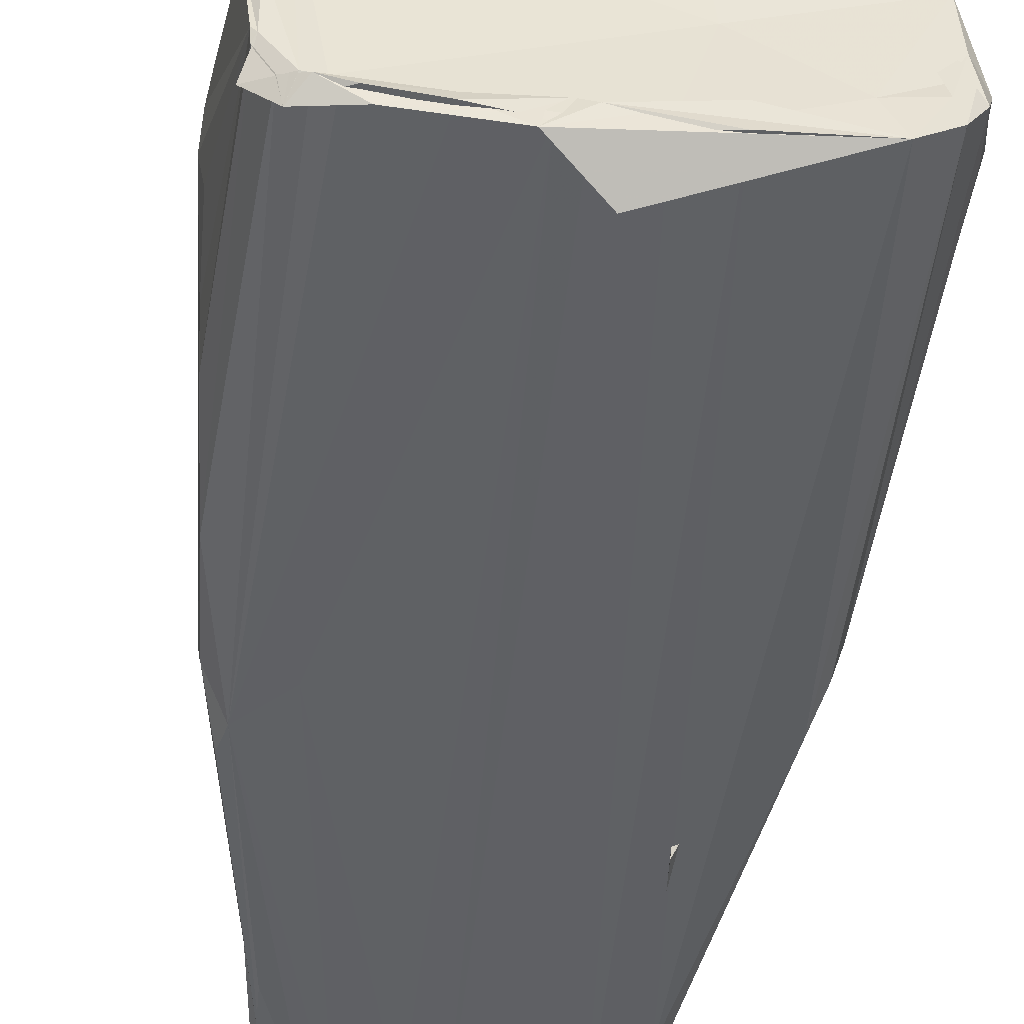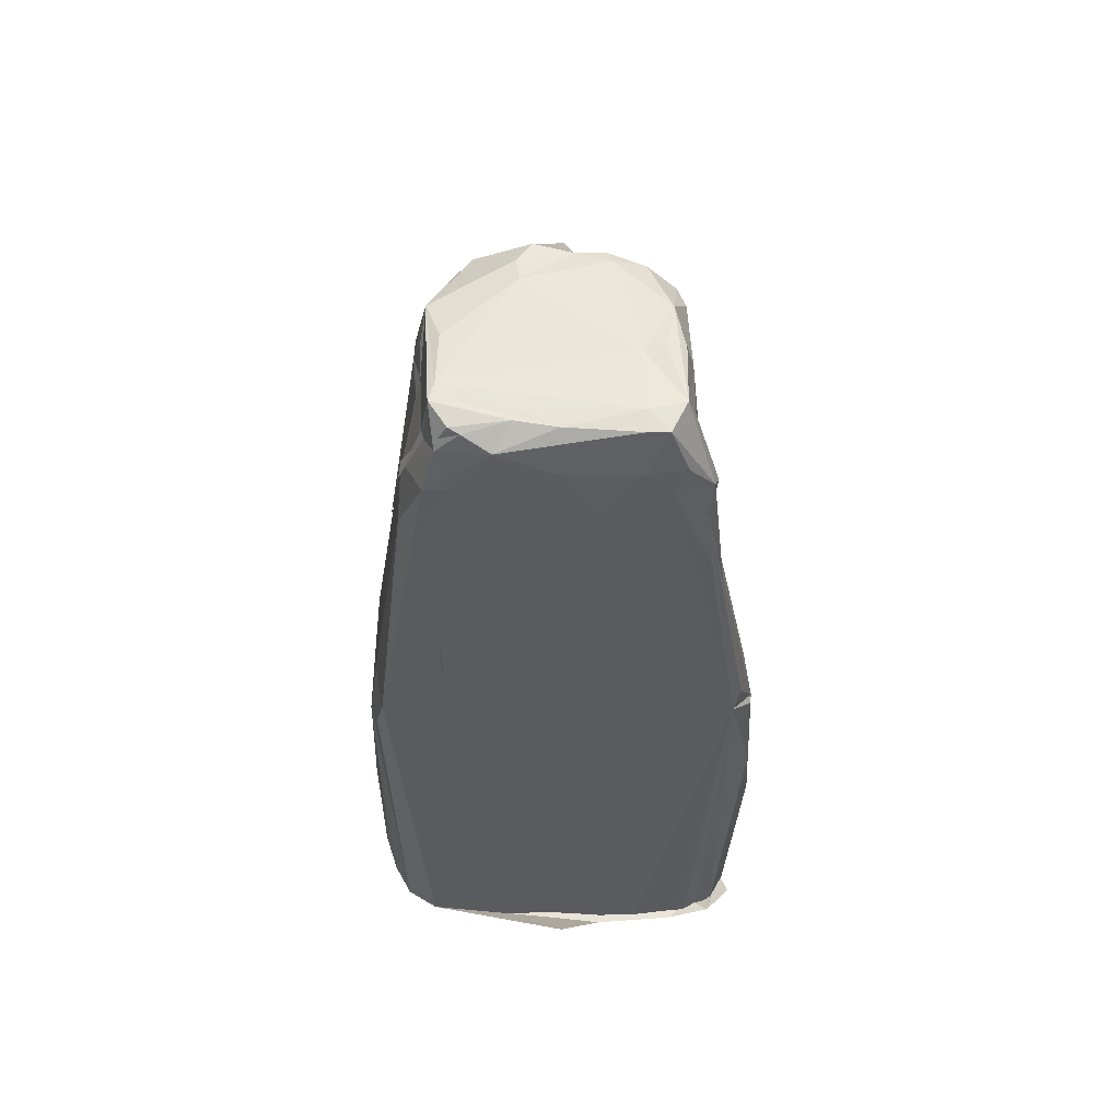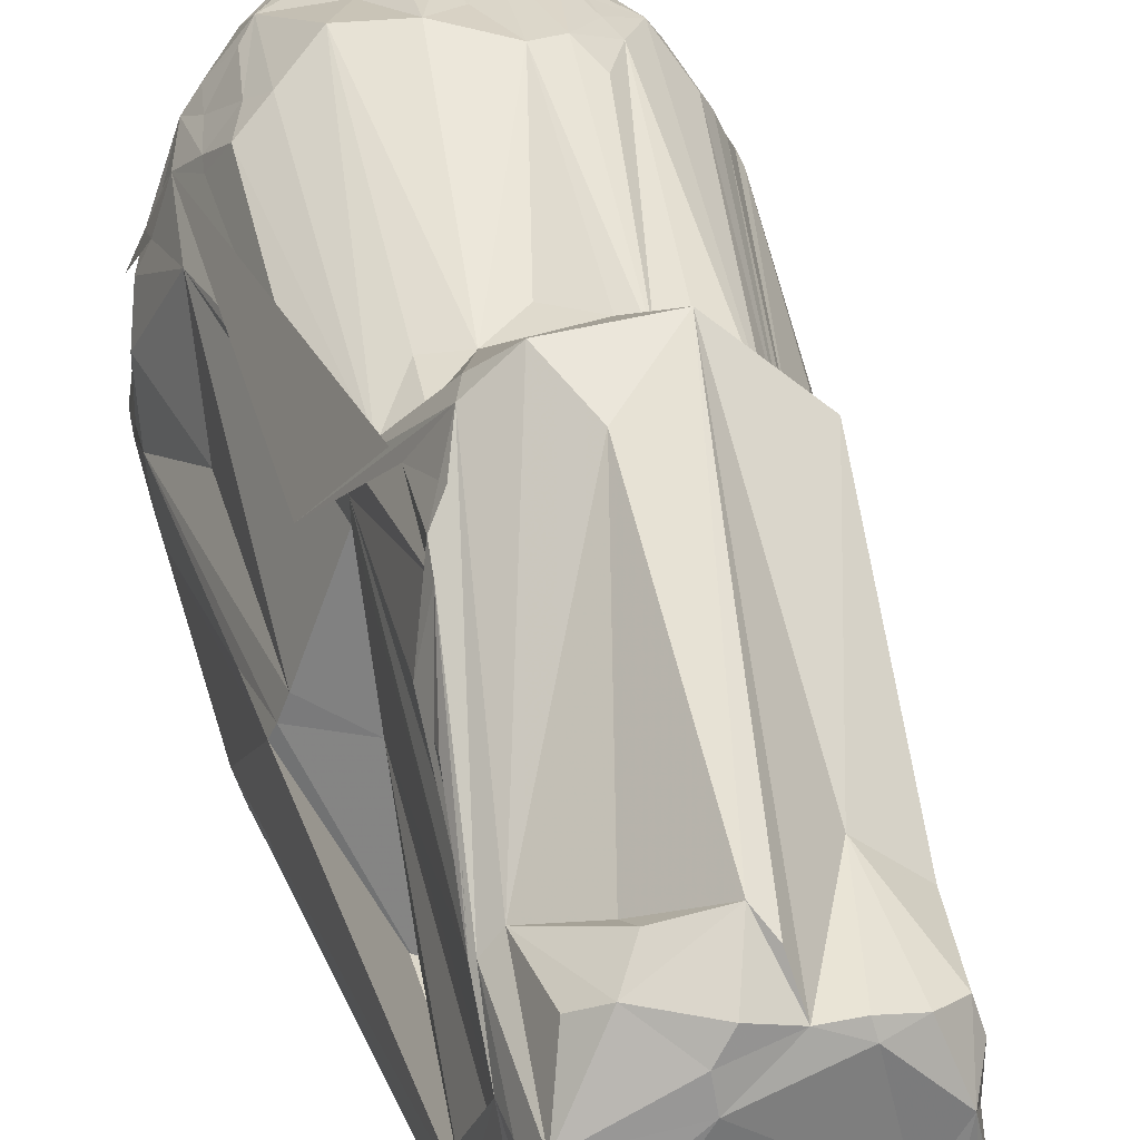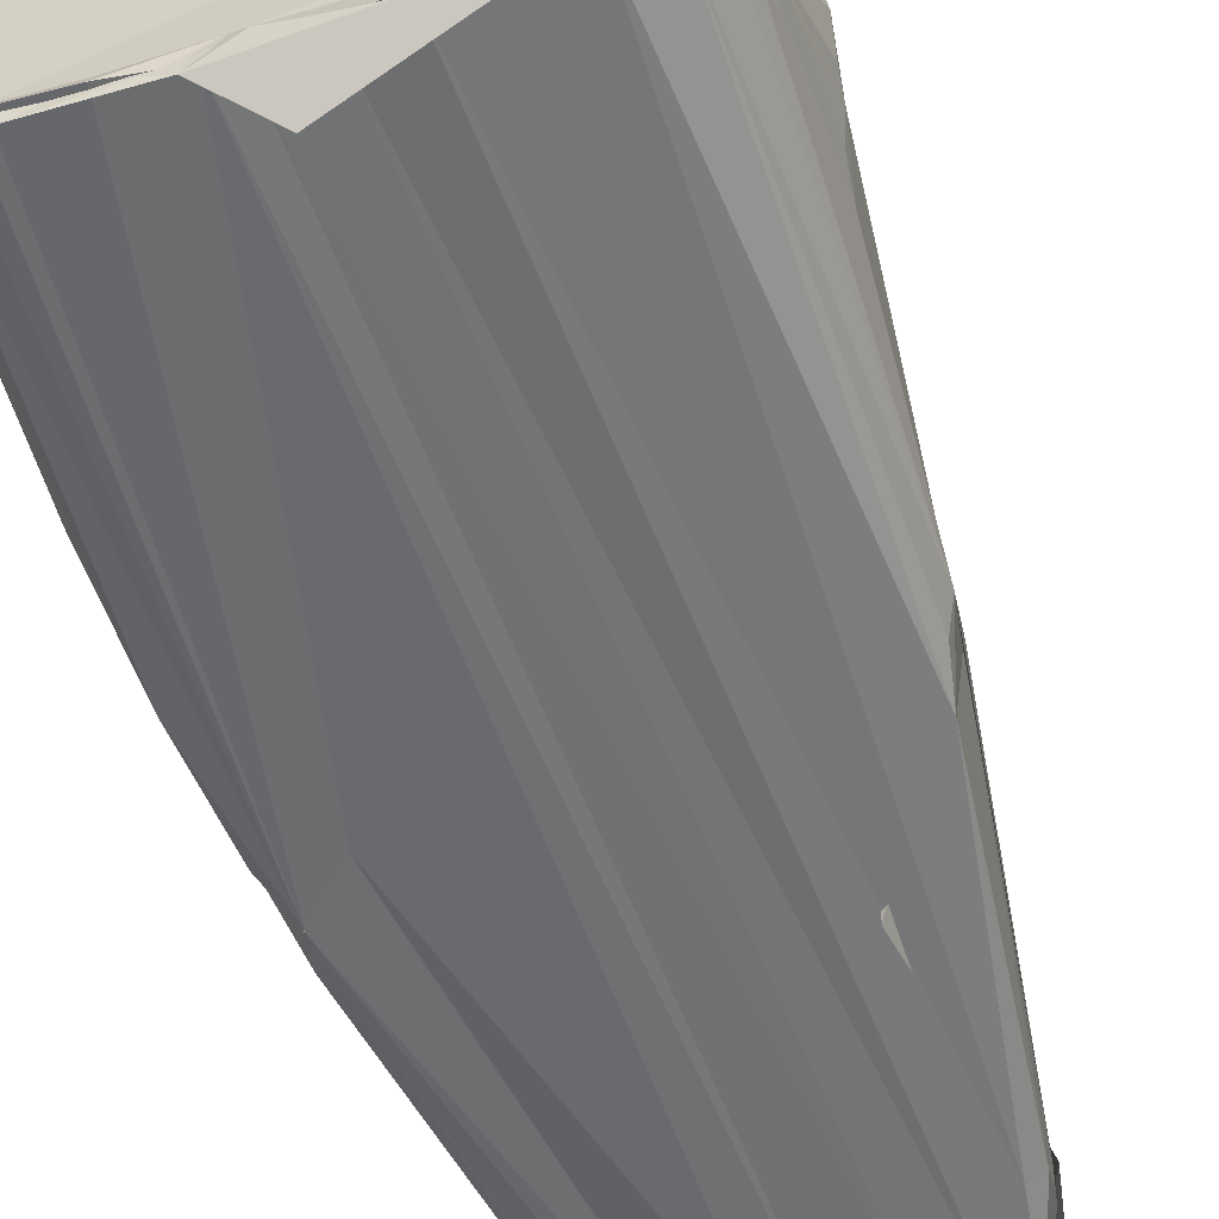
<metadata>
{"format":"obj","ext":"obj","renderer":"f3d","projection":"perspective","resolution":1024,"background":"white","views":[{"elev":-46.6,"azim":-6.9,"up":"+Z"},{"elev":58.0,"azim":179.3,"up":"+Y"},{"elev":33.0,"azim":167.1,"up":"+Z"},{"elev":-55.6,"azim":18.4,"up":"+Z"}]}
</metadata>
<code>
v -0.2803 -0.03129 1.72
v 0.5394 -0.01283 1.61
v -0.3957 1.32 2.501
v 0.2447 2.004 2.217
v 0.09044 4.389 0.819
v 0.567 1.453 2.495
v -1.202 4.546 -1.309
v -1.21 4.474 -0.7013
v -1.339 3.326 -1.181
v -1.113 4.908 -1.428
v 2.21 -2.906 -1.005
v 2.179 -2.623 -1.139
v 2.242 -2.95 -0.5991
v 2.134 -4.329 -1.407
v 2.074 -4.811 -1.526
v 2.068 -0.5199 -1.509
v 1.902 -4.887 -1.818
v 1.387 3.29 -1.867
v 1.58 -4.905 -2.018
v 0.6739 -4.934 -2.117
v 2 -0.4117 -0.6851
v 1.176 3.67 0.2943
v 0.9684 1.492 2.169
v 1.355 4.205 -0.3916
v 1.296 0.7578 -0.5173
v 1.318 4.624 -0.9082
v 0.3041 -2.814 2.433
v -0.3125 -2.56 2.32
v 0.1302 -0.3811 1.675
v -0.4968 0.1057 1.57
v -1.316 -3.476 1.967
v -0.7524 -3.698 2.241
v -0.9723 -4.49 1.929
v -0.6789 3.587 0.5224
v -0.1356 4.839 0.3243
v -1.182 1.583 1.857
v -1.221 1.351 1.322
v -1.052 0.6476 1.335
v -0.05251 4.585 0.6634
v 0.2419 4.852 0.4257
v 0.3127 4.974 -1.565
v -0.7414 4.963 -1.545
v 1.104 4.995 -1.26
v 0.6523 3.98 0.4806
v 0.5957 4.227 0.6141
v -1.164 4.607 -0.1279
v -1.304 3.378 -0.2046
v -1.03 4.897 -0.3638
v -1.131 4.846 -0.7744
v -0.9458 4.922 -0.8268
v -0.7274 4.903 -0.8567
v -1.427 3.965 -1.615
v -1.381 4.084 -1.749
v -0.9492 4.911 -1.758
v -1.208 2.461 -0.3908
v 1.85 -4.87 -1.55
v 1.896 0.04957 -1.819
v 1.025 4.268 -1.902
v 0.5893 4.012 -1.934
v 0.6055 4.79 -1.891
v 1.05 4.411 -1.887
v 0.9931 4.941 -1.705
v 1.165 4.993 -1.454
v 0.4269 4.973 -1.66
v 1.183 4.943 -1.082
v 1.211 4.844 -0.2821
v 1.465 3.93 -1.343
v 1.173 1.095 -2.031
v 1.579 3.415 -1.609
v 1.943 -2.555 0.9688
v 2.053 -3.346 0.7853
v 1.896 -3.332 1.267
v 1.476 -0.2522 1.195
v 1.405 0.4487 1.006
v 1.884 0.4127 -0.5529
v 1.075 4.958 -0.7034
v 0.3616 4.966 -0.07797
v 0.4687 4.963 -1.157
v 1.234 2.177 1.491
v 1.056 4.43 0.294
v 1.335 3.692 0.1161
v 1.404 0.5066 0.8349
v -0.3729 -4.042 2.262
v 0.1274 -4.663 2.24
v 0.2614 -4.301 2.304
v -0.613 -2.669 2.295
v -0.8058 -2.363 2.133
v -0.7444 0.271 1.561
v -1.576 -3.031 1.612
v -0.9124 -3.445 2.165
v -1.489 -4.312 1.524
v -1.185 3.644 0.1309
v -1.13 0.8543 1.109
v -1.234 2.054 1.09
v 0.3956 4.906 0.1899
v 0.8827 4.983 -1.472
v 1.741 -2.828 1.487
v 1.529 0.298 1.045
v 0.8893 -3.003 2.368
v 1.286 -2.733 2.071
v 1.221 -3.9 2.063
v 1.224 0.3502 1.256
v 0.8718 1.202 2.175
v 0.9143 0.3392 1.467
v -0.4877 4.883 0.183
v -0.8084 4.755 0.2231
v -1.13 4.418 -1.821
v -0.991 4.161 -1.88
v 0.03198 4.534 -1.938
v 0.00922 4.96 -1.729
v -1.342 3.725 -1.867
v -1.795 0.2097 -1.976
v -1.861 0.5223 -1.929
v -1.995 -0.6913 -0.7864
v -1.892 -0.8552 0.1022
v -1.959 -3.234 0.9082
v -2.235 -3.375 -0.1051
v 2 -4.858 -1.424
v 1.409 -4.889 -1.653
v 1.943 -4.833 -1.329
v 1.955 -4.835 -0.5012
v 1.985 -0.3952 -1.743
v 2.16 -4.636 -1.203
v 2.175 -4.446 -1.19
v 2.167 -4.35 -1.313
v 0.8814 4.907 -1.76
v 1.27 4.43 -0.775
v 1.484 3.922 -1.531
v 1.12 4.678 -1.775
v 1.516 3.41 -1.663
v 1.94 0.3735 -0.6947
v 2.067 -3.582 0.7288
v 1.941 -3.527 1.052
v 1.804 0.4376 -0.3236
v 1.915 -1.868 -0.1253
v 1.214 1.165 1.627
v 1.318 4.513 -0.4264
v 1.384 2.292 0.9305
v 0.07188 -3.528 2.367
v 0.261 -4.536 2.267
v -1.038 -2.912 2.093
v -1.231 -4.709 1.664
v -1.482 -3.659 1.717
v -1.089 4.544 0.1291
v -1.743 -0.8454 0.572
v -1.207 1.508 -1.826
v -1.188 0.8399 1.018
v -1.79 -3.094 1.22
v -1.925 -3.382 0.9913
v -1.694 -3.102 1.431
v 0.8036 4.597 0.4579
v 0.602 -3.614 2.241
v 1.731 -2.953 1.558
v 1.451 -2.975 1.903
v 1.367 -3.693 1.946
v 1.646 -3.467 1.585
v 0.8985 -0.1538 1.538
v -0.4544 4.827 0.3264
v -2.216 -3.41 -1.117
v -2.186 -2.731 -1.368
v -2.273 -3.413 -0.8307
v -0.7472 4.449 -1.885
v -0.3324 3.95 -1.96
v -0.74 4.927 -1.767
v -1.414 2.945 -1.875
v -2.072 -1.266 -1.811
v -2.009 -0.1101 -1.741
v -0.7 -4.708 1.939
v -0.2523 -4.824 2.039
v -1.719 -0.003142 -0.4816
v -2.031 -0.1282 -1.622
v -2.154 -2.393 -1.599
v 1.784 -4.865 -1.329
v 1.759 -3.842 1.407
v 1.643 -4.266 1.024
v 1.541 -4.463 1.13
v 1.779 -4.719 0.4917
v 1.384 -4.555 1.48
v 1.598 -4.823 0.7772
v 2.028 -3.88 0.5991
v 2.259 -3.174 0.04888
v 1.997 -4.82 -1.052
v 1.276 4.56 -0.5185
v 1.244 4.546 -1.445
v 1.45 3.861 -1.37
v 1.085 4.792 -1.72
v 1.986 -0.001708 -1.295
v 1.246 4.252 -1.893
v 1.694 0.2026 0.7046
v 1.227 1.954 1.643
v 1.342 2.784 0.7898
v 1.331 3.324 0.4196
v 1.375 3.663 0.0767
v 0.7936 -4.456 2.081
v -0.06077 -3.155 2.335
v -0.135 -3.969 2.281
v -0.9388 -3.14 2.162
v -1.474 -4.774 1.307
v -1.822 -4.784 0.6832
v -1.682 -4.636 0.9778
v -1.937 -4.179 0.6224
v -1.99 -4.489 0.3107
v -2.038 -3.395 0.7082
v -2.213 -3.499 -0.0909
v -1.216 1.376 0.9727
v -1.759 -3.354 1.261
v 1.588 -2.576 1.814
v -1.374 -0.2301 -1.989
v -0.8997 -4.966 -2.146
v -1.963 0.03318 -1.206
v 1.311 -4.697 1.49
v 0.812 -4.812 1.924
v 1.6 -3.86 1.63
v 1.93 -4.722 0.1007
v 1.991 -4.539 0.05641
v 2.196 -3.85 0.2677
v 1.818 -4.256 0.6332
v 2.262 -3.14 -0.5012
v 2.028 -4.303 -0.156
v 1.222 4.517 -1.52
v 1.096 1.871 1.897
v 1.239 1.878 1.432
v 0.4073 -4.811 2.211
v 0.2656 -4.808 2.036
v 1.164 -4.608 1.721
v -1.983 -3.994 0.6977
v -1.811 -3.926 1.084
v -2.162 -3.69 0.07926
v -2.243 -3.132 -0.4434
v -1.655 -4.194 1.249
v -0.12 -4.92 -1.985
v -2.026 -4.883 -1.56
v -2.258 -3.604 -0.6183
v -0.3738 -4.896 -2.152
v -1.258 -4.85 1.495
v 1.242 -4.512 1.705
v 1.405 -4.444 1.453
v 2.173 -4.068 -1.01
v 1.99 -4.118 0.1604
v 2.174 -3.415 0.4856
v -1.907 -4.084 0.7963
v -1.877 -3.502 1.038
v -2.257 -3.296 -0.7507
v -2.217 -3.801 -0.3909
v -1.654 -3.603 1.441
v 0.2571 -4.88 -2.113
v -2.121 -4.544 -0.4804
v 0.5794 -4.819 -1.003
v -0.1716 -4.899 -2.13
v -1.116 -4.851 1.649
v -1.227 -4.832 1.228
v -2.226 -3.429 -0.5443
v 0.00756 -4.564 -2.477
v -0.462 -4.914 -2.246
v 0.7005 -4.913 -1.821
v -1.684 -4.856 0.831
v -1.701 -4.846 0.7041
v -2.243 -3.201 -0.5359
v -1.674 -4.949 -2.004
v -1.526 -4.919 -2.087
v -1.857 -4.779 0.5747
v -2.112 -4.811 -0.7891
v 0.2413 -4.91 -2.161
v -1.587 -4.909 -1.963
v -0.2588 -4.894 -1.932
v -0.6646 -4.93 -2.174
v -0.8891 -4.93 -2.03
v -1.42 -4.969 -2.09
v -1.339 -4.913 -2.191
v -1.865 -4.862 -1.94
v -1.89 -4.857 -0.02642
v -1.745 -4.924 -1.968
v -1.813 -4.798 -2.135
v -2.017 -4.855 -1.673
v -1.986 -4.908 -1.031
v -1.982 -4.893 -1.613
v -2.075 -4.742 -1.906
f 1 2 3
f 4 5 3
f 2 6 3
f 6 4 3
f 8 7 9
f 7 8 10
f 11 12 13
f 14 15 16
f 12 14 16
f 15 17 16
f 18 19 20
f 12 21 13
f 22 6 23
f 6 22 4
f 24 25 26
f 27 2 28
f 2 29 28
f 29 1 28
f 1 29 2
f 30 1 3
f 1 30 28
f 32 31 33
f 35 34 3
f 34 36 3
f 36 37 38
f 39 35 3
f 5 39 3
f 39 5 35
f 5 40 35
f 41 42 43
f 5 44 45
f 4 44 5
f 44 22 45
f 22 44 4
f 46 8 47
f 46 48 8
f 8 49 10
f 49 48 10
f 48 49 8
f 48 50 10
f 51 50 48
f 51 42 10
f 50 51 10
f 53 52 10
f 7 52 9
f 52 7 10
f 54 53 10
f 42 54 10
f 55 8 9
f 8 55 47
f 17 56 19
f 18 57 19
f 57 17 19
f 58 18 20
f 58 59 60
f 61 58 60
f 63 62 64
f 66 65 43
f 65 63 43
f 25 67 26
f 67 25 68
f 67 24 26
f 24 67 69
f 71 70 72
f 70 73 72
f 73 70 74
f 21 75 13
f 25 75 68
f 76 66 43
f 77 76 43
f 76 77 66
f 42 78 43
f 78 77 43
f 51 78 42
f 78 51 77
f 79 73 74
f 80 22 66
f 22 81 66
f 81 22 23
f 70 82 74
f 84 83 33
f 83 32 33
f 85 83 84
f 30 86 28
f 86 30 87
f 86 83 28
f 83 86 32
f 36 88 3
f 88 30 3
f 88 36 38
f 89 31 38
f 90 31 32
f 31 91 33
f 34 92 36
f 36 92 47
f 37 93 38
f 93 89 38
f 94 36 47
f 37 94 47
f 94 37 36
f 95 77 35
f 40 95 35
f 77 95 66
f 96 63 64
f 63 96 43
f 96 41 43
f 98 97 72
f 100 99 101
f 27 99 2
f 102 99 100
f 103 102 98
f 103 98 23
f 6 103 23
f 103 104 102
f 103 6 2
f 104 103 2
f 105 51 48
f 106 105 48
f 77 105 35
f 51 105 77
f 53 107 108
f 54 107 53
f 59 109 60
f 41 110 42
f 110 96 64
f 96 110 41
f 110 64 60
f 52 111 9
f 111 52 53
f 112 111 53
f 111 112 113
f 115 114 116
f 114 117 116
f 118 17 15
f 56 118 15
f 118 56 17
f 56 119 19
f 119 120 121
f 120 119 56
f 17 122 16
f 122 57 16
f 57 122 17
f 124 123 15
f 14 125 15
f 125 124 15
f 125 14 12
f 11 125 12
f 125 11 13
f 64 126 60
f 62 126 64
f 127 65 66
f 67 128 69
f 129 61 60
f 126 129 60
f 130 57 18
f 67 131 16
f 131 12 16
f 131 21 12
f 131 67 68
f 75 131 68
f 131 75 21
f 132 71 72
f 133 132 72
f 134 70 135
f 134 135 13
f 82 134 25
f 134 82 70
f 75 134 13
f 134 75 25
f 79 136 73
f 73 136 72
f 137 24 66
f 81 137 66
f 137 81 24
f 81 138 79
f 139 85 27
f 140 85 84
f 30 141 87
f 88 141 30
f 31 141 38
f 141 88 38
f 141 86 87
f 91 142 33
f 143 91 31
f 144 92 34
f 106 144 34
f 92 144 47
f 144 46 47
f 46 144 48
f 144 106 48
f 145 115 116
f 146 55 115
f 55 146 47
f 147 93 37
f 93 147 148
f 147 145 116
f 146 147 47
f 147 149 148
f 149 147 116
f 145 147 115
f 147 146 115
f 150 93 148
f 93 150 89
f 89 150 31
f 150 143 31
f 95 151 66
f 151 95 40
f 151 80 66
f 151 5 45
f 151 40 5
f 22 151 45
f 80 151 22
f 152 85 101
f 99 152 101
f 85 152 27
f 152 99 27
f 97 153 72
f 154 155 156
f 153 154 156
f 154 100 101
f 155 154 101
f 157 99 102
f 104 157 102
f 99 157 2
f 157 104 2
f 158 106 34
f 158 105 106
f 158 34 35
f 105 158 35
f 160 159 161
f 107 162 108
f 162 107 54
f 162 109 163
f 162 112 108
f 164 54 42
f 110 164 42
f 164 110 60
f 164 162 54
f 162 164 109
f 109 164 60
f 165 53 108
f 112 165 108
f 165 112 53
f 112 166 167
f 168 84 33
f 168 169 84
f 170 55 9
f 114 170 9
f 55 170 115
f 170 114 115
f 160 171 172
f 171 160 161
f 171 111 113
f 111 171 9
f 117 171 161
f 114 171 117
f 171 166 172
f 166 171 167
f 112 171 113
f 171 112 167
f 173 120 56
f 174 133 72
f 153 174 72
f 174 153 156
f 174 132 133
f 175 174 176
f 178 177 176
f 177 178 179
f 174 180 132
f 135 181 13
f 70 181 135
f 123 182 15
f 182 123 121
f 120 182 121
f 173 182 120
f 182 56 15
f 182 173 56
f 24 183 66
f 183 127 66
f 127 183 24
f 127 184 65
f 65 184 63
f 185 127 24
f 185 24 69
f 128 185 69
f 185 184 127
f 184 185 128
f 186 62 63
f 129 186 63
f 186 126 62
f 186 129 126
f 187 67 16
f 187 130 67
f 57 187 16
f 130 187 57
f 188 129 67
f 130 188 67
f 188 130 18
f 129 188 61
f 58 188 18
f 188 58 61
f 98 189 23
f 189 136 23
f 189 98 72
f 136 189 72
f 138 190 79
f 190 81 23
f 190 138 81
f 191 79 74
f 192 191 74
f 193 81 79
f 191 193 79
f 193 191 192
f 81 193 24
f 193 192 74
f 24 193 25
f 82 193 74
f 193 82 25
f 85 194 101
f 195 27 28
f 195 139 27
f 83 195 28
f 85 196 83
f 139 196 85
f 196 195 83
f 195 196 139
f 90 197 31
f 197 141 31
f 197 90 32
f 86 197 32
f 141 197 86
f 198 91 199
f 198 142 91
f 91 200 199
f 200 201 199
f 201 202 199
f 117 203 116
f 203 149 116
f 204 203 117
f 205 37 47
f 147 205 47
f 205 147 37
f 149 206 148
f 206 150 148
f 154 207 100
f 207 97 98
f 207 153 97
f 207 154 153
f 102 207 98
f 207 102 100
f 208 162 163
f 162 208 112
f 208 209 112
f 210 114 9
f 171 210 9
f 210 171 114
f 179 211 212
f 178 211 179
f 155 213 156
f 213 174 156
f 213 155 101
f 177 214 215
f 123 214 121
f 214 123 215
f 214 179 121
f 214 177 179
f 132 216 71
f 216 180 71
f 180 216 132
f 217 175 176
f 217 174 175
f 217 180 174
f 177 217 176
f 217 177 215
f 181 218 13
f 219 123 124
f 123 219 215
f 129 220 67
f 220 128 67
f 220 184 128
f 220 129 63
f 184 220 63
f 136 221 23
f 221 190 23
f 190 221 136
f 222 136 79
f 190 222 79
f 222 190 136
f 140 223 85
f 223 194 85
f 194 223 212
f 223 140 84
f 223 224 212
f 169 223 84
f 224 223 169
f 211 225 212
f 225 211 178
f 203 226 149
f 206 226 227
f 226 228 201
f 204 228 203
f 228 226 203
f 229 117 161
f 229 204 117
f 230 206 227
f 230 200 91
f 200 230 201
f 19 231 20
f 232 160 172
f 232 159 160
f 159 232 161
f 232 233 161
f 208 234 209
f 234 208 163
f 109 234 163
f 198 235 142
f 236 213 101
f 194 236 101
f 236 225 178
f 236 194 212
f 225 236 212
f 174 237 176
f 213 237 174
f 236 237 213
f 237 178 176
f 237 236 178
f 238 219 124
f 219 238 181
f 238 218 181
f 218 238 13
f 238 125 13
f 125 238 124
f 219 239 215
f 239 217 215
f 217 239 180
f 240 219 181
f 180 240 71
f 239 240 180
f 240 239 219
f 240 70 71
f 240 181 70
f 241 226 201
f 226 241 227
f 230 241 201
f 241 230 227
f 242 206 149
f 226 242 149
f 242 226 206
f 233 243 161
f 233 244 204
f 245 230 91
f 230 245 206
f 143 245 91
f 150 245 143
f 206 245 150
f 231 246 20
f 246 58 20
f 58 246 59
f 247 244 233
f 202 247 199
f 228 247 201
f 247 228 204
f 244 247 204
f 247 202 201
f 248 119 121
f 179 248 121
f 248 179 212
f 224 248 212
f 249 109 59
f 249 234 109
f 246 249 59
f 234 249 231
f 249 246 231
f 250 251 169
f 168 250 169
f 235 250 142
f 142 250 33
f 250 168 33
f 252 233 204
f 252 243 233
f 229 252 204
f 243 252 161
f 253 254 19
f 255 231 19
f 254 255 19
f 255 254 231
f 256 257 235
f 256 198 199
f 256 235 198
f 258 229 161
f 252 258 161
f 258 252 229
f 260 259 112
f 261 256 199
f 256 261 257
f 262 247 233
f 247 262 199
f 232 262 233
f 248 263 119
f 264 263 248
f 119 263 19
f 263 253 19
f 253 263 254
f 265 266 267
f 265 267 209
f 254 265 231
f 266 265 254
f 234 265 209
f 265 234 231
f 268 259 260
f 268 260 112
f 209 268 112
f 267 268 209
f 259 268 267
f 269 266 254
f 266 269 267
f 269 259 267
f 263 269 254
f 269 263 264
f 270 166 112
f 259 270 112
f 261 271 257
f 271 261 199
f 262 271 199
f 271 272 264
f 250 271 251
f 257 271 235
f 271 250 235
f 271 264 248
f 251 271 169
f 271 224 169
f 271 248 224
f 272 273 264
f 273 269 264
f 269 273 259
f 273 270 259
f 166 274 172
f 270 274 166
f 274 232 172
f 273 274 270
f 275 271 262
f 271 275 272
f 276 262 232
f 274 276 232
f 276 275 262
f 275 276 272
f 276 274 273
f 277 273 272
f 276 277 272
f 277 276 273

</code>
